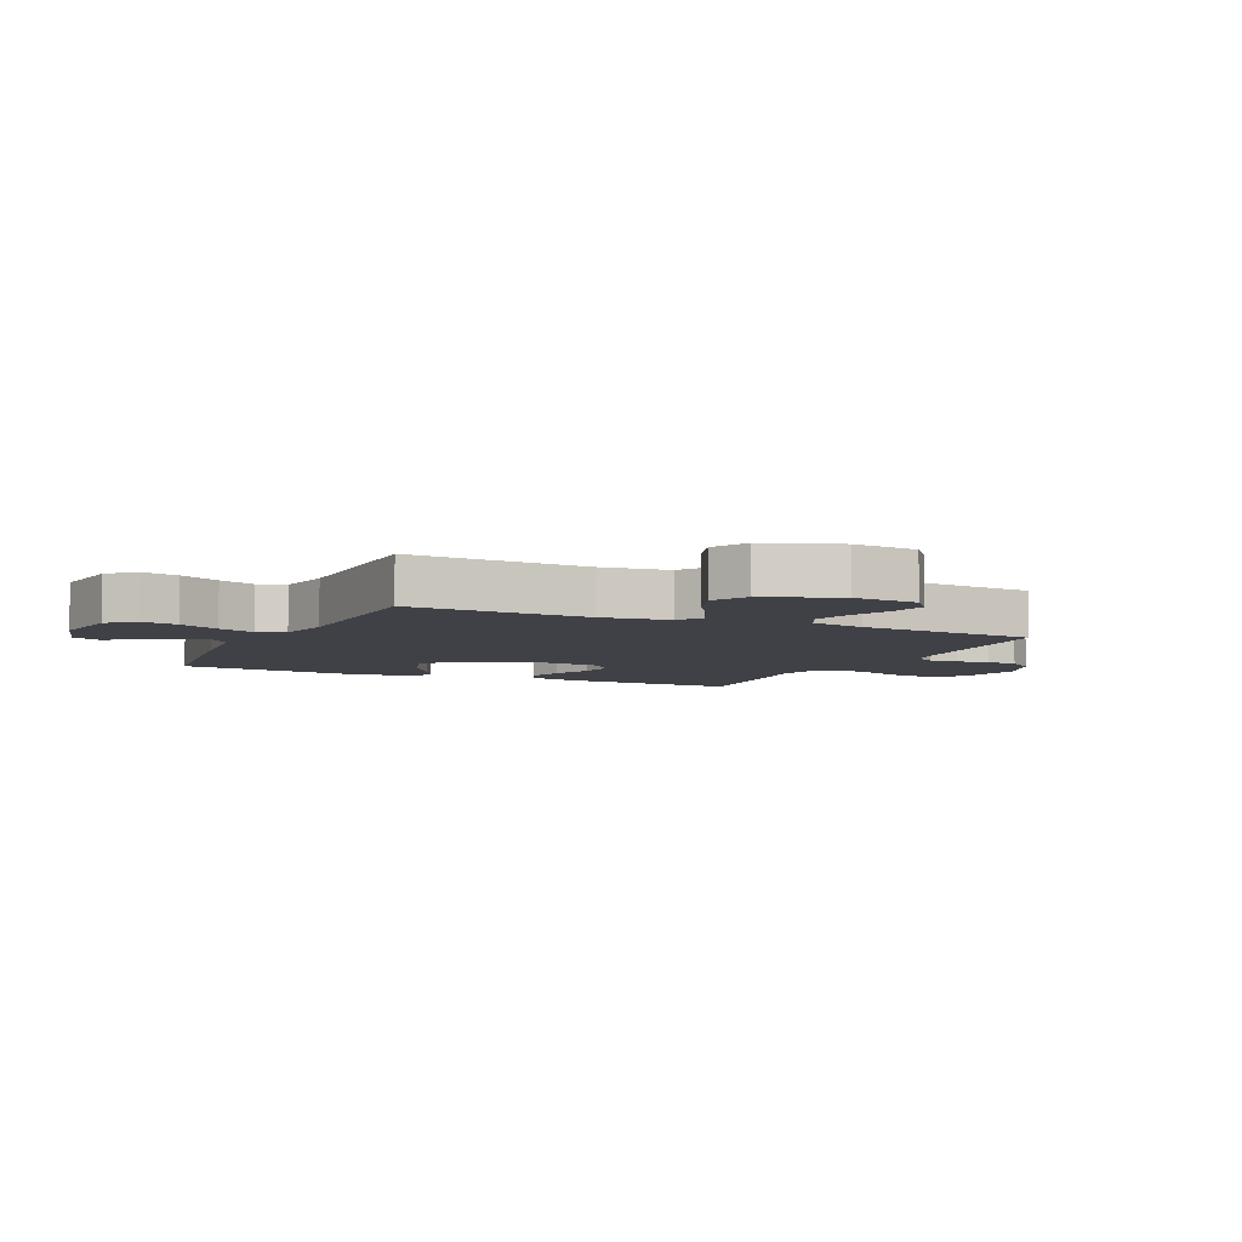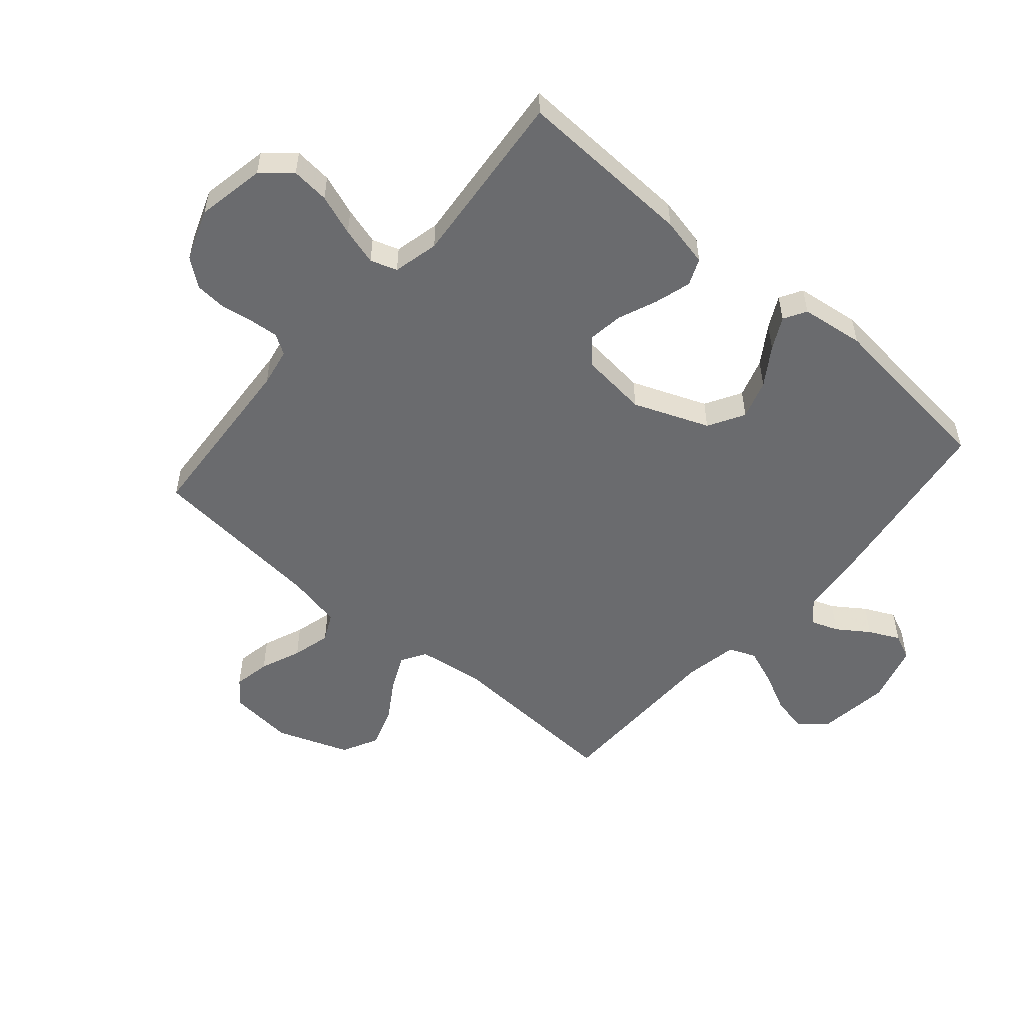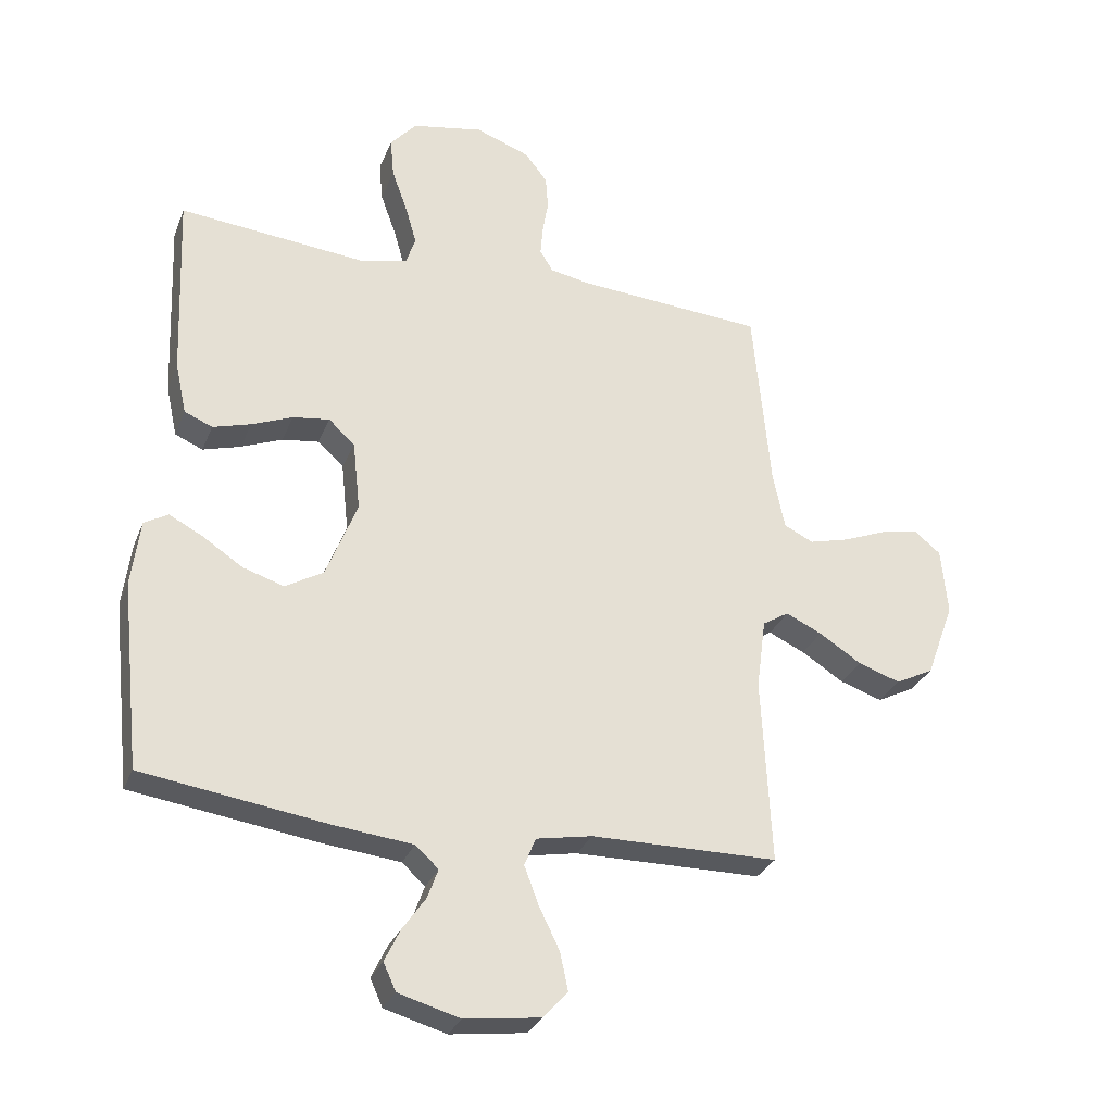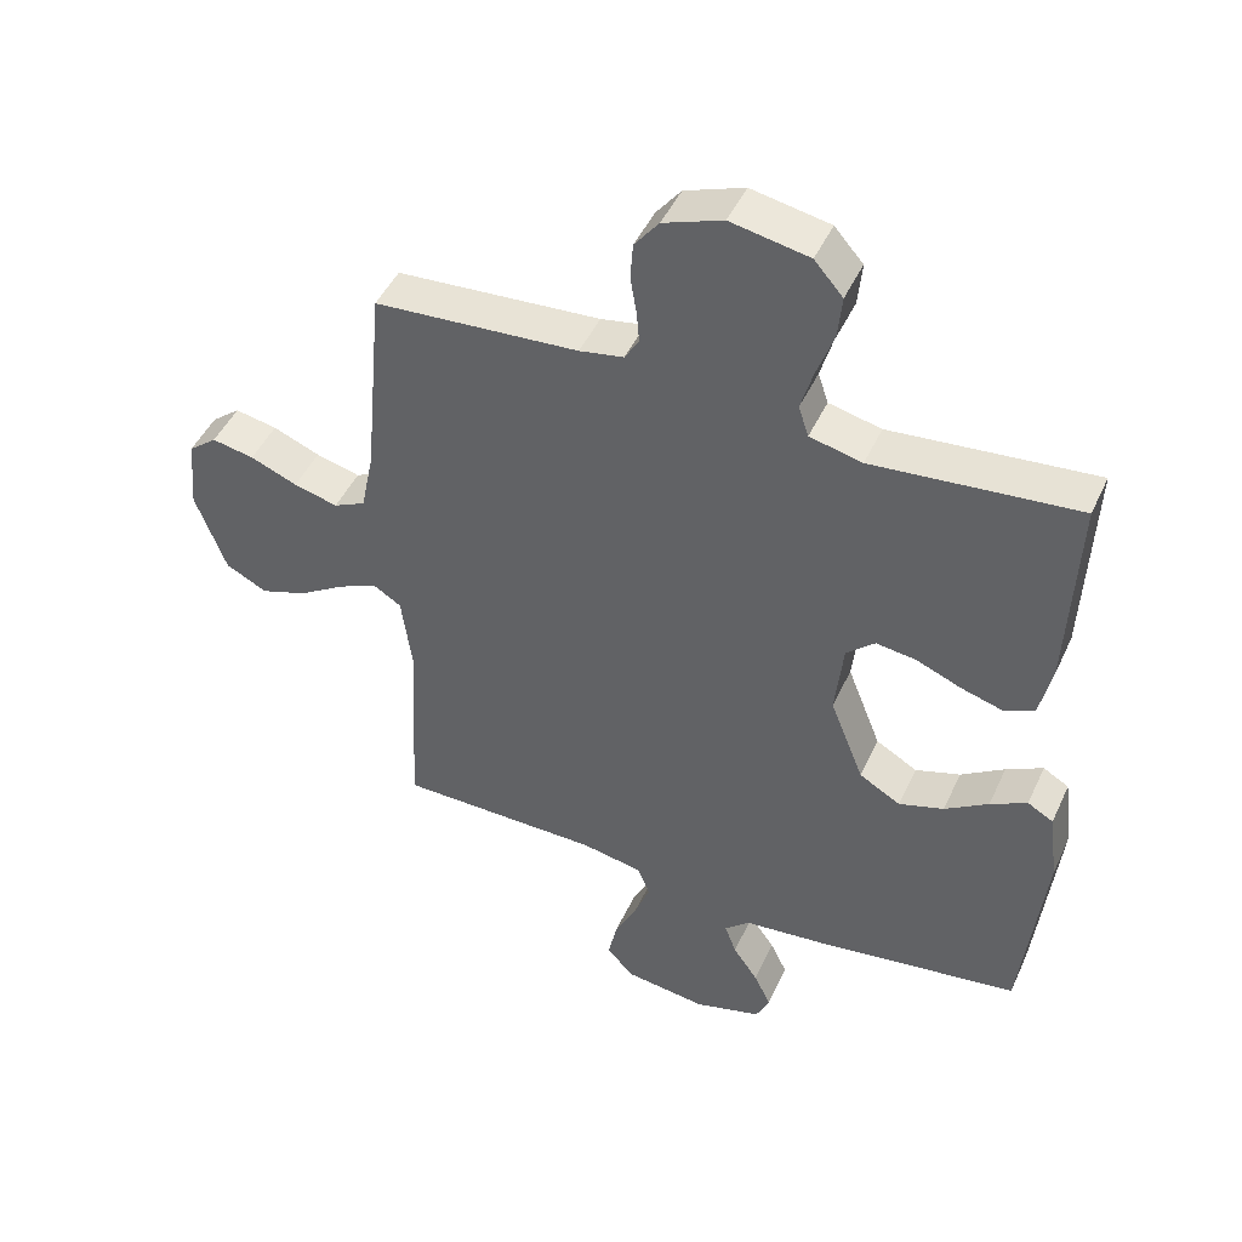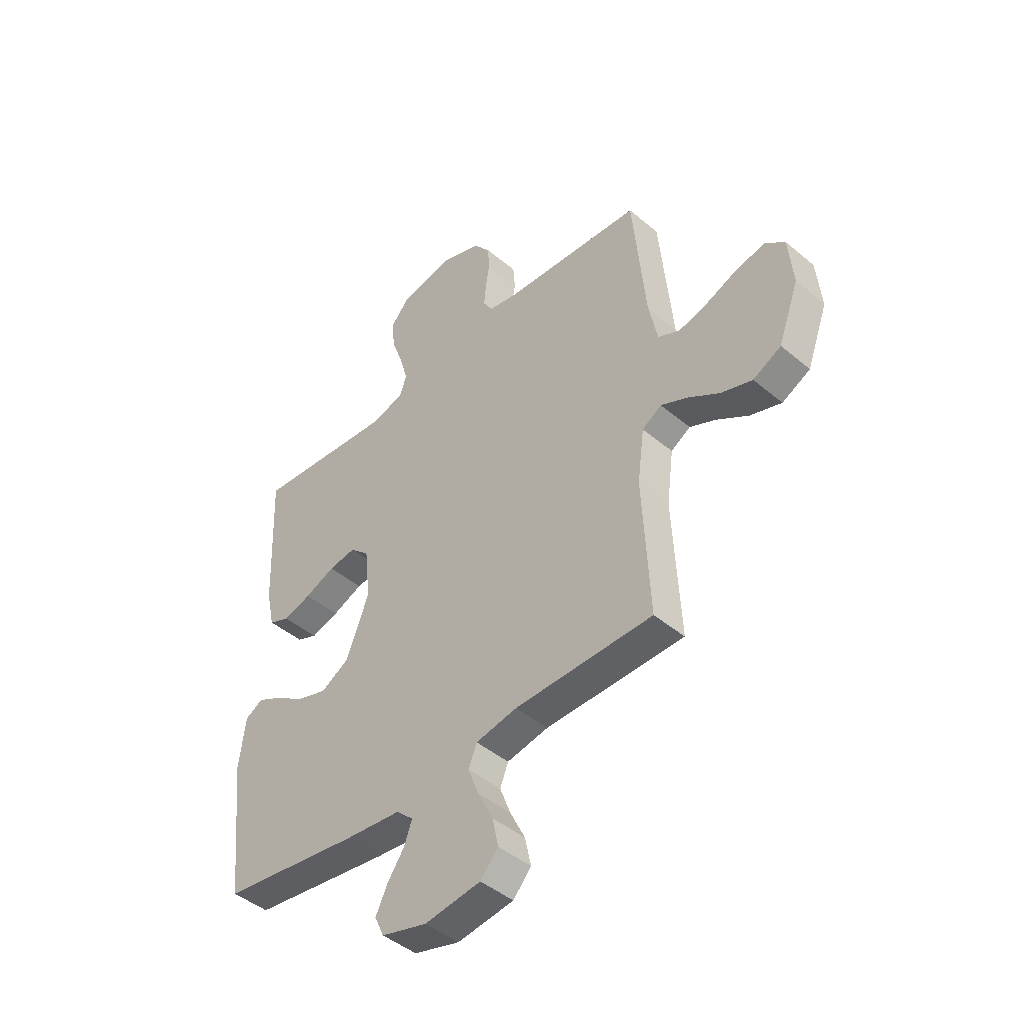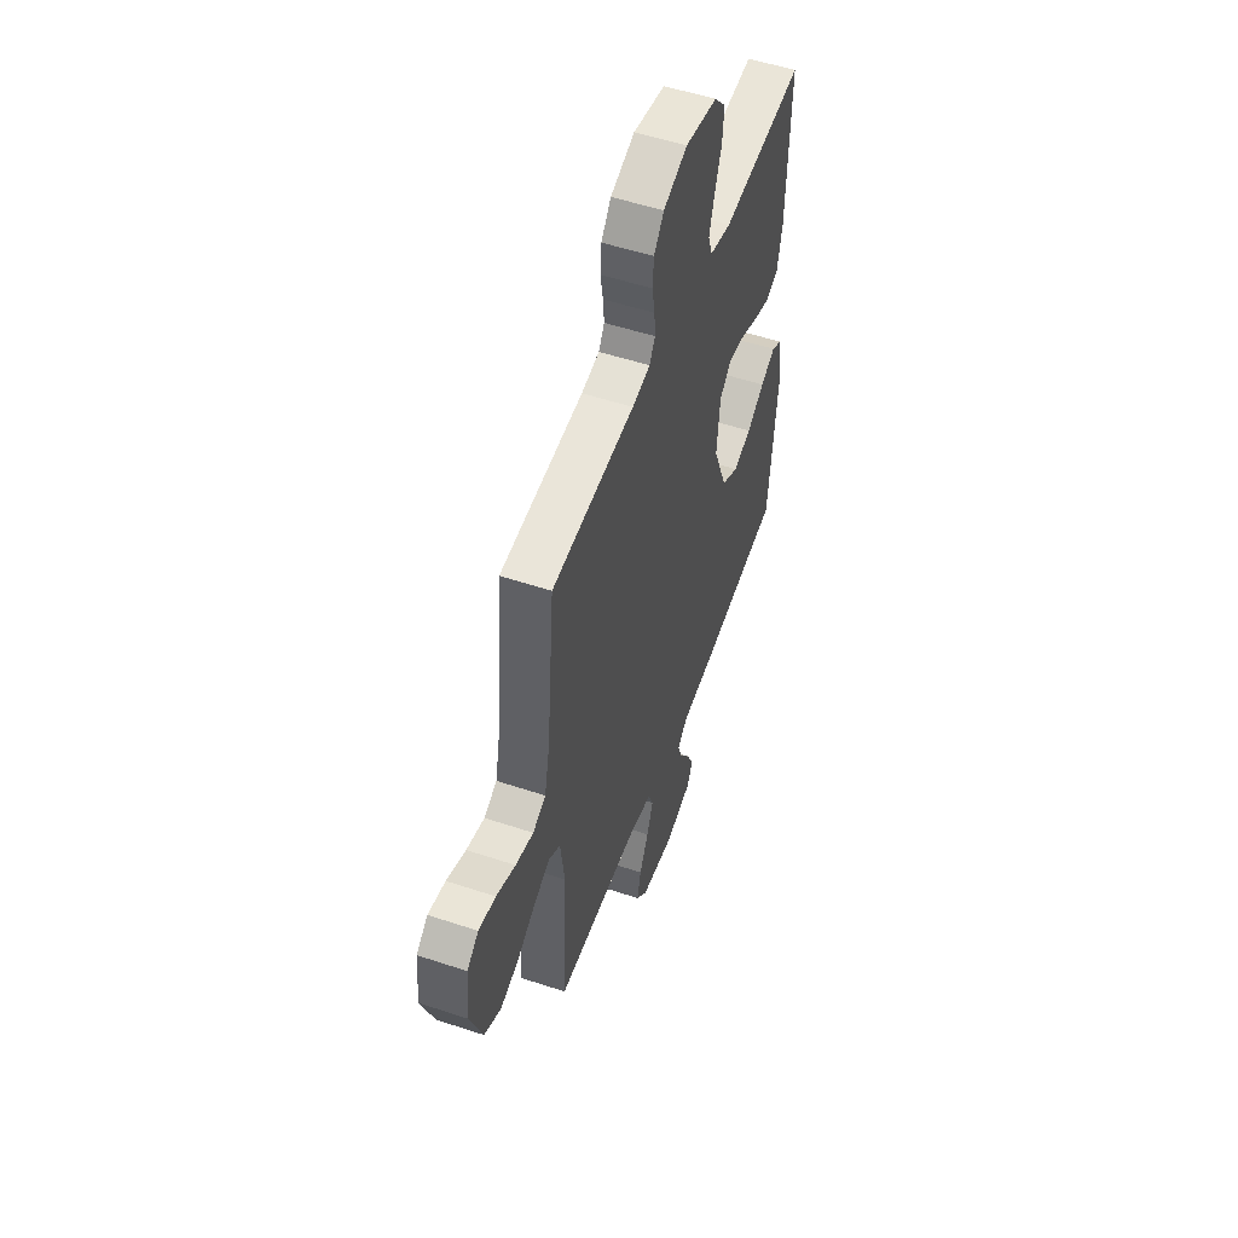
<metadata>
{"format":"obj","ext":"obj","renderer":"f3d","projection":"perspective","resolution":1024,"background":"white","views":[{"elev":-6.0,"azim":-115.1,"up":"+Y"},{"elev":-53.4,"azim":49.2,"up":"+Y"},{"elev":-29.7,"azim":160.8,"up":"+Z"},{"elev":46.5,"azim":23.8,"up":"+Z"},{"elev":-45.0,"azim":-134.2,"up":"+Z"},{"elev":53.1,"azim":-70.4,"up":"+Z"}]}
</metadata>
<code>
v 0.5 0.07 0.5
v 0.488 0.07 0.2
v 0.47 0.07 0.117
v 0.425 0.07 0.098
v 0.364 0.07 0.116
v 0.298 0.07 0.143
v 0.239 0.07 0.151
v 0.197 0.07 0.113
v 0.185 0.07 0
v 0.235 0.07 -0.127
v 0.296 0.07 -0.162
v 0.362 0.07 -0.141
v 0.426 0.07 -0.099
v 0.48 0.07 -0.071
v 0.518 0.07 -0.093
v 0.532 0.07 -0.2
v 0.5 0.07 -0.5
v 0.2 0.07 -0.543
v 0.077 0.07 -0.556
v 0.04 0.07 -0.59
v 0.057 0.07 -0.637
v 0.094 0.07 -0.69
v 0.119 0.07 -0.742
v 0.099 0.07 -0.786
v 0 0.07 -0.814
v -0.122 0.07 -0.798
v -0.161 0.07 -0.754
v -0.148 0.07 -0.693
v -0.115 0.07 -0.626
v -0.092 0.07 -0.565
v -0.11 0.07 -0.52
v -0.2 0.07 -0.503
v -0.5 0.07 -0.5
v -0.485 0.07 -0.2
v -0.5 0.07 -0.086
v -0.542 0.07 -0.06
v -0.6 0.07 -0.087
v -0.668 0.07 -0.13
v -0.736 0.07 -0.153
v -0.797 0.07 -0.122
v -0.842 0.07 0
v -0.832 0.07 0.108
v -0.79 0.07 0.142
v -0.728 0.07 0.13
v -0.659 0.07 0.102
v -0.594 0.07 0.085
v -0.547 0.07 0.108
v -0.528 0.07 0.2
v -0.5 0.07 0.5
v -0.2 0.07 0.521
v -0.135 0.07 0.533
v -0.114 0.07 0.567
v -0.118 0.07 0.615
v -0.127 0.07 0.669
v -0.123 0.07 0.723
v -0.087 0.07 0.769
v 0 0.07 0.801
v 0.115 0.07 0.779
v 0.157 0.07 0.731
v 0.151 0.07 0.667
v 0.126 0.07 0.598
v 0.108 0.07 0.535
v 0.123 0.07 0.49
v 0.2 0.07 0.472
v 0.5 0 0.5
v 0.488 0 0.2
v 0.47 0 0.117
v 0.425 0 0.098
v 0.364 0 0.116
v 0.298 0 0.143
v 0.239 0 0.151
v 0.197 0 0.113
v 0.185 0 0
v 0.235 0 -0.127
v 0.296 0 -0.162
v 0.362 0 -0.141
v 0.426 0 -0.099
v 0.48 0 -0.071
v 0.518 0 -0.093
v 0.532 0 -0.2
v 0.5 0 -0.5
v 0.2 0 -0.543
v 0.077 0 -0.556
v 0.04 0 -0.59
v 0.057 0 -0.637
v 0.094 0 -0.69
v 0.119 0 -0.742
v 0.099 0 -0.786
v 0 0 -0.814
v -0.122 0 -0.798
v -0.161 0 -0.754
v -0.148 0 -0.693
v -0.115 0 -0.626
v -0.092 0 -0.565
v -0.11 0 -0.52
v -0.2 0 -0.503
v -0.5 0 -0.5
v -0.485 0 -0.2
v -0.5 0 -0.086
v -0.542 0 -0.06
v -0.6 0 -0.087
v -0.668 0 -0.13
v -0.736 0 -0.153
v -0.797 0 -0.122
v -0.842 0 0
v -0.832 0 0.108
v -0.79 0 0.142
v -0.728 0 0.13
v -0.659 0 0.102
v -0.594 0 0.085
v -0.547 0 0.108
v -0.528 0 0.2
v -0.5 0 0.5
v -0.2 0 0.521
v -0.135 0 0.533
v -0.114 0 0.567
v -0.118 0 0.615
v -0.127 0 0.669
v -0.123 0 0.723
v -0.087 0 0.769
v 0 0 0.801
v 0.115 0 0.779
v 0.157 0 0.731
v 0.151 0 0.667
v 0.126 0 0.598
v 0.108 0 0.535
v 0.123 0 0.49
v 0.2 0 0.472
f 58 59 60 61
f 58 61 62
f 57 58 62
f 56 57 62 63
f 53 54 55 56
f 52 53 56 63
f 48 49 50
f 47 48 50 51
f 42 43 44 45
f 42 45 46
f 41 42 46
f 40 41 46
f 37 38 39 40
f 36 37 40 46
f 35 36 46 47
f 32 33 34
f 31 32 34 35
f 26 27 28 29
f 26 29 30
f 25 26 30
f 24 25 30
f 21 22 23 24
f 20 21 24 30
f 19 20 30 31
f 12 13 14 15
f 11 12 15 16
f 3 4 5 6
f 1 2 3 6
f 64 1 6 7
f 63 64 7 8
f 51 52 63 8
f 47 51 8 9
f 35 47 9 10
f 31 35 10 11
f 17 18 19 31
f 11 16 17 31
f 125 124 123 122
f 126 125 122
f 126 122 121
f 127 126 121 120
f 120 119 118 117
f 127 120 117 116
f 114 113 112
f 115 114 112 111
f 109 108 107 106
f 110 109 106
f 110 106 105
f 110 105 104
f 104 103 102 101
f 110 104 101 100
f 111 110 100 99
f 98 97 96
f 99 98 96 95
f 93 92 91 90
f 94 93 90
f 94 90 89
f 94 89 88
f 88 87 86 85
f 94 88 85 84
f 95 94 84 83
f 79 78 77 76
f 80 79 76 75
f 70 69 68 67
f 70 67 66 65
f 71 70 65 128
f 72 71 128 127
f 72 127 116 115
f 73 72 115 111
f 74 73 111 99
f 75 74 99 95
f 95 83 82 81
f 95 81 80 75
f 1 65 66 2
f 2 66 67 3
f 3 67 68 4
f 4 68 69 5
f 5 69 70 6
f 6 70 71 7
f 7 71 72 8
f 8 72 73 9
f 9 73 74 10
f 10 74 75 11
f 11 75 76 12
f 12 76 77 13
f 13 77 78 14
f 14 78 79 15
f 15 79 80 16
f 16 80 81 17
f 17 81 82 18
f 18 82 83 19
f 19 83 84 20
f 20 84 85 21
f 21 85 86 22
f 22 86 87 23
f 23 87 88 24
f 24 88 89 25
f 25 89 90 26
f 26 90 91 27
f 27 91 92 28
f 28 92 93 29
f 29 93 94 30
f 30 94 95 31
f 31 95 96 32
f 32 96 97 33
f 33 97 98 34
f 34 98 99 35
f 35 99 100 36
f 36 100 101 37
f 37 101 102 38
f 38 102 103 39
f 39 103 104 40
f 40 104 105 41
f 41 105 106 42
f 42 106 107 43
f 43 107 108 44
f 44 108 109 45
f 45 109 110 46
f 46 110 111 47
f 47 111 112 48
f 48 112 113 49
f 49 113 114 50
f 50 114 115 51
f 51 115 116 52
f 52 116 117 53
f 53 117 118 54
f 54 118 119 55
f 55 119 120 56
f 56 120 121 57
f 57 121 122 58
f 58 122 123 59
f 59 123 124 60
f 60 124 125 61
f 61 125 126 62
f 62 126 127 63
f 63 127 128 64
f 64 128 65 1

</code>
